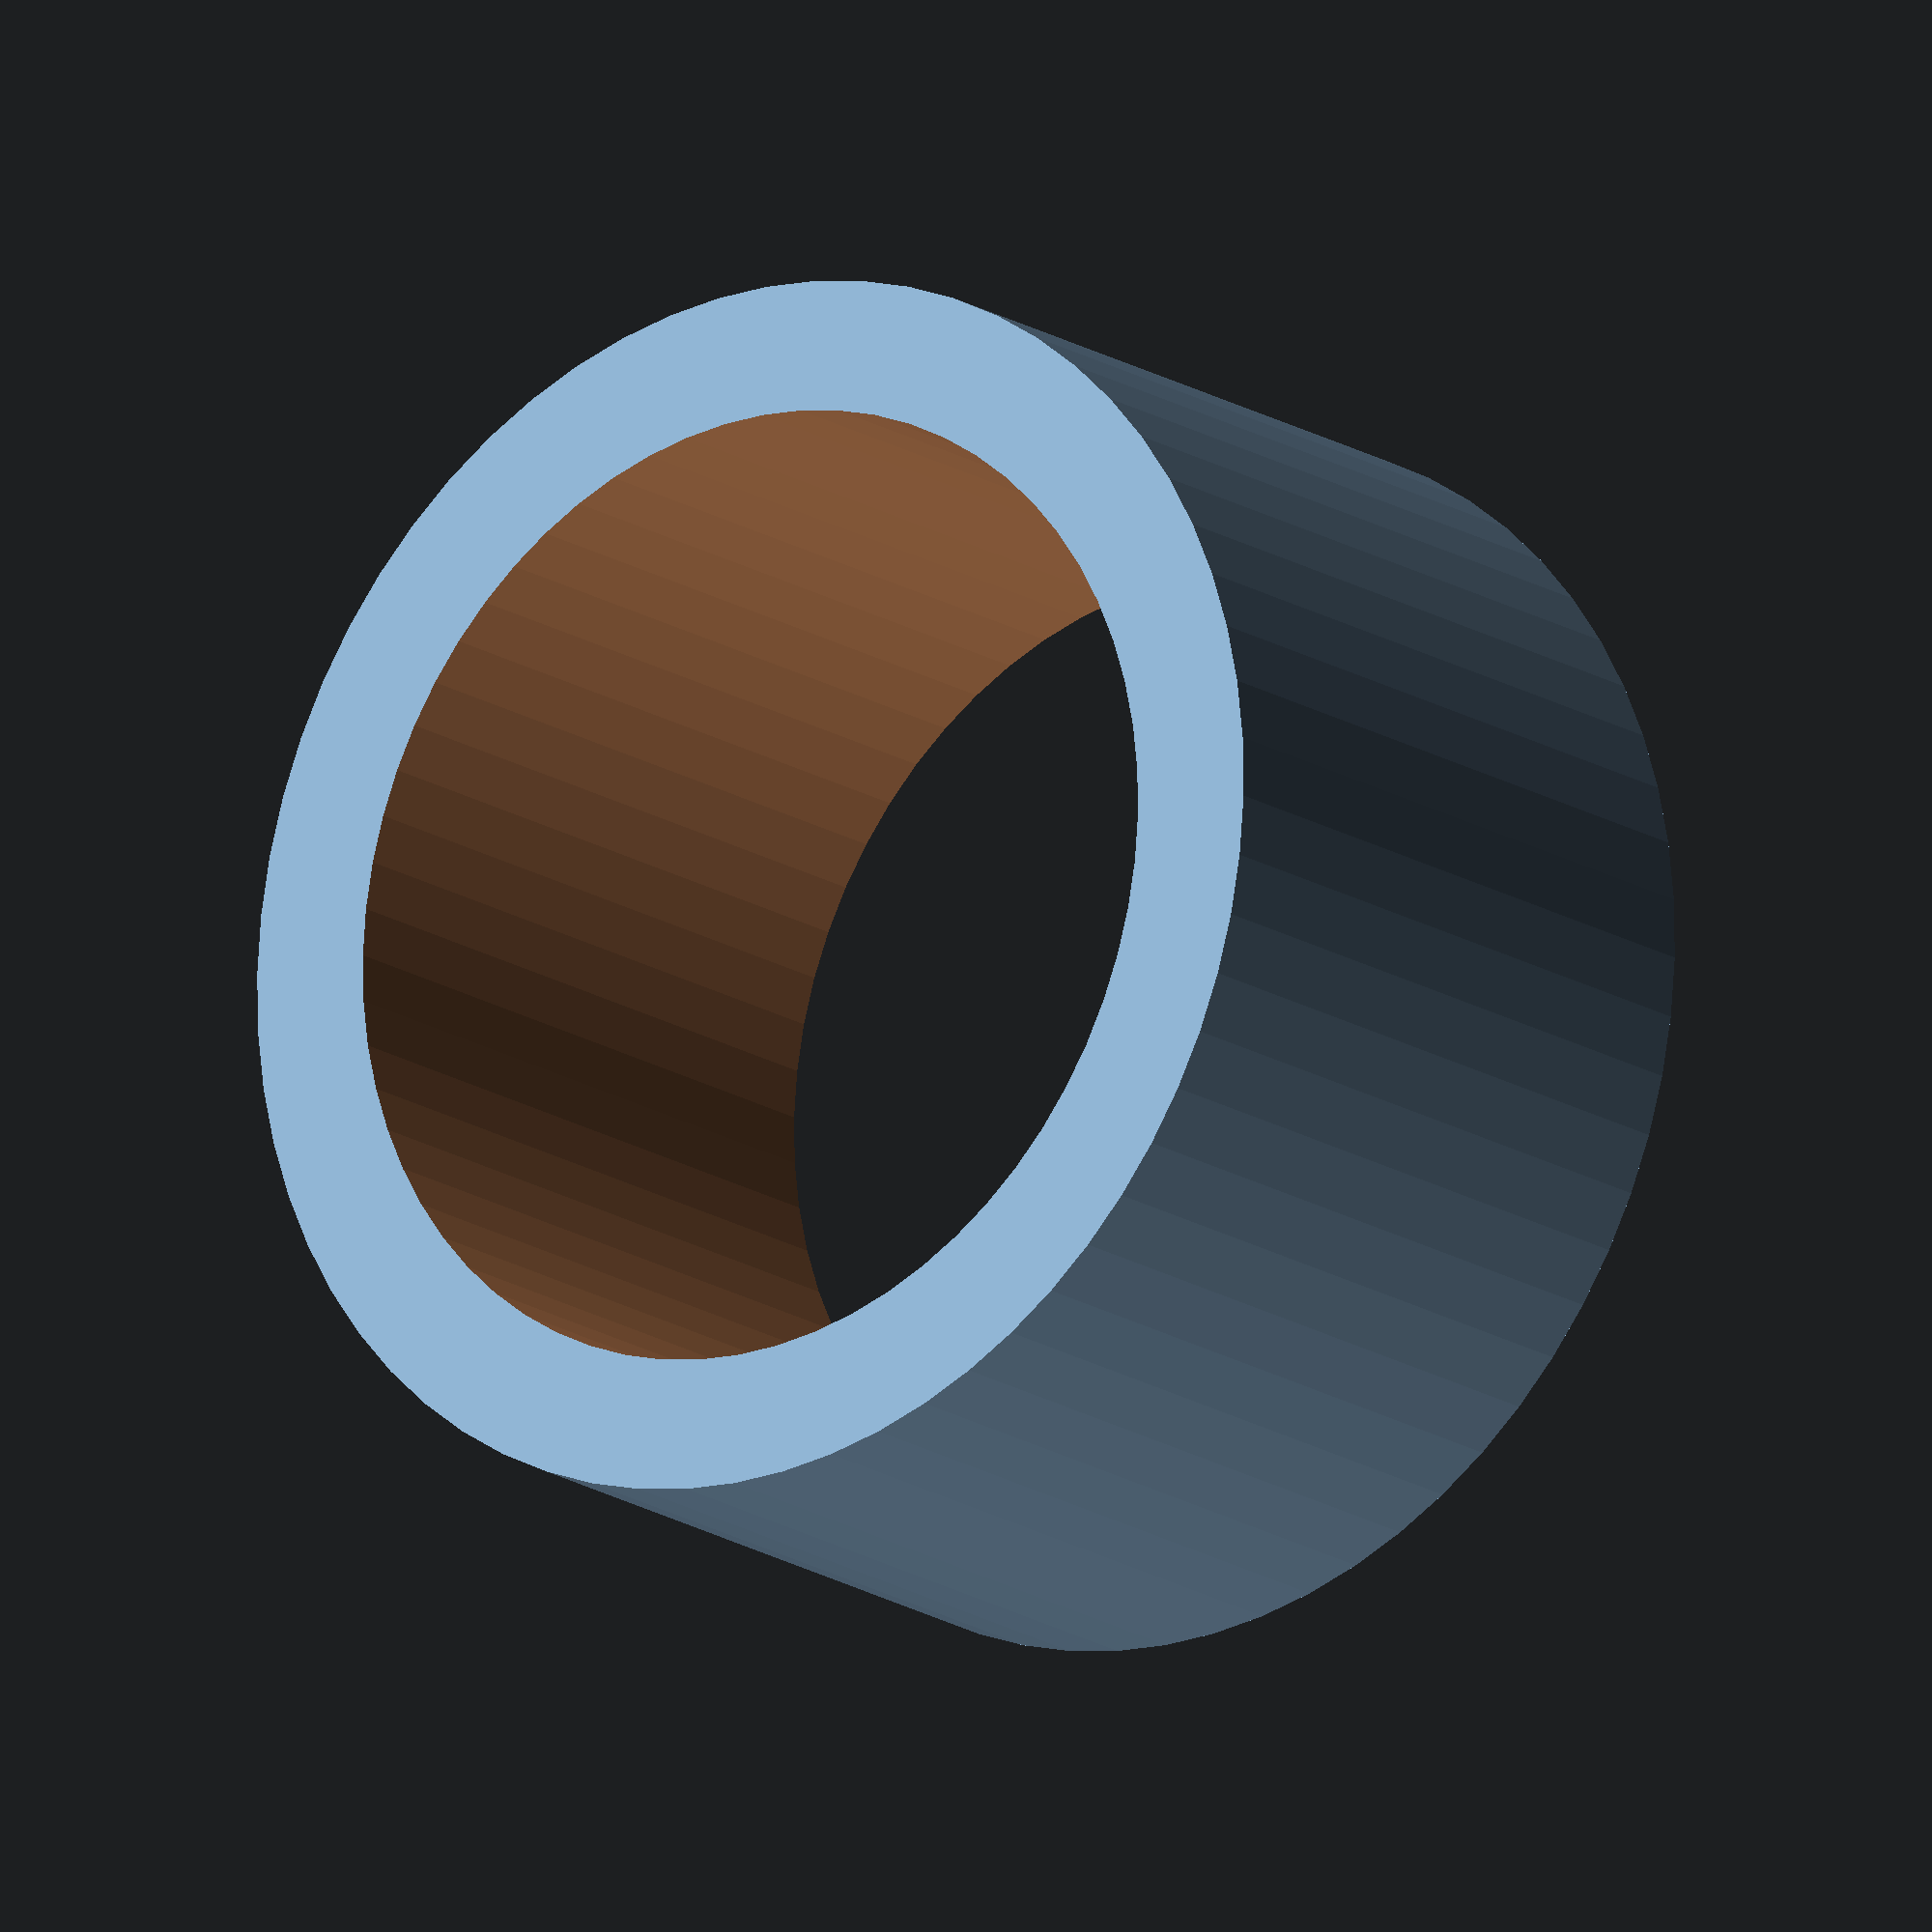
<openscad>
/* Washer
can be useful in any project */
$fn=64;
id=11;
od=14;
h=8;
difference() {
  cylinder(d=od,h=h,center=true);
  cylinder(d=id,h=h+0.02,center=true);
}
</openscad>
<views>
elev=16.7 azim=183.8 roll=217.4 proj=o view=solid
</views>
